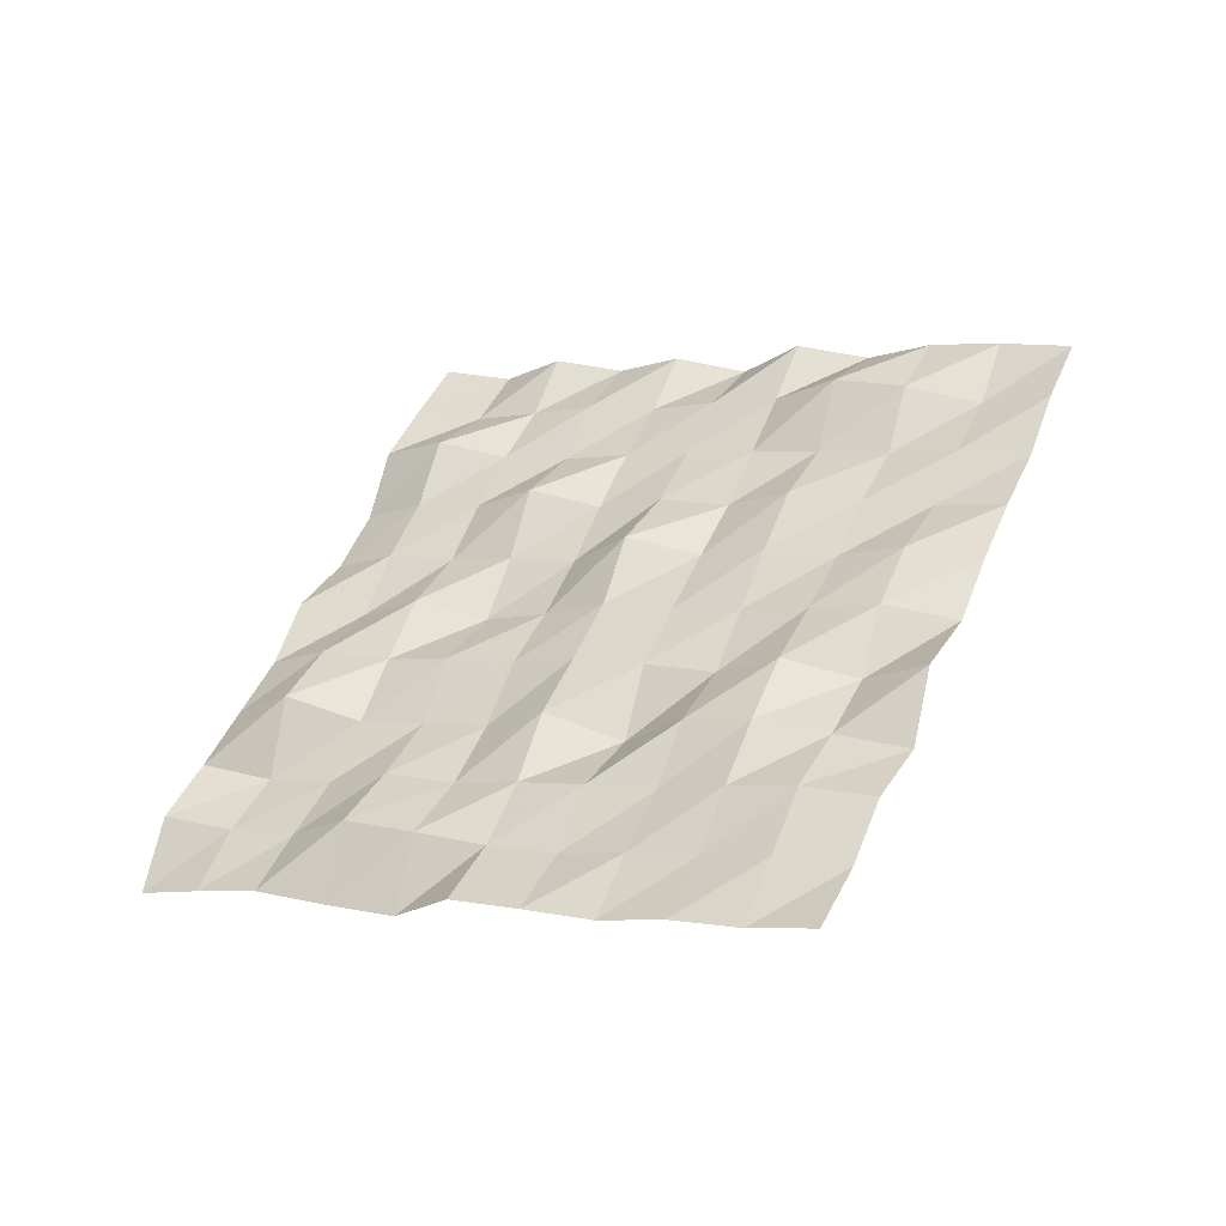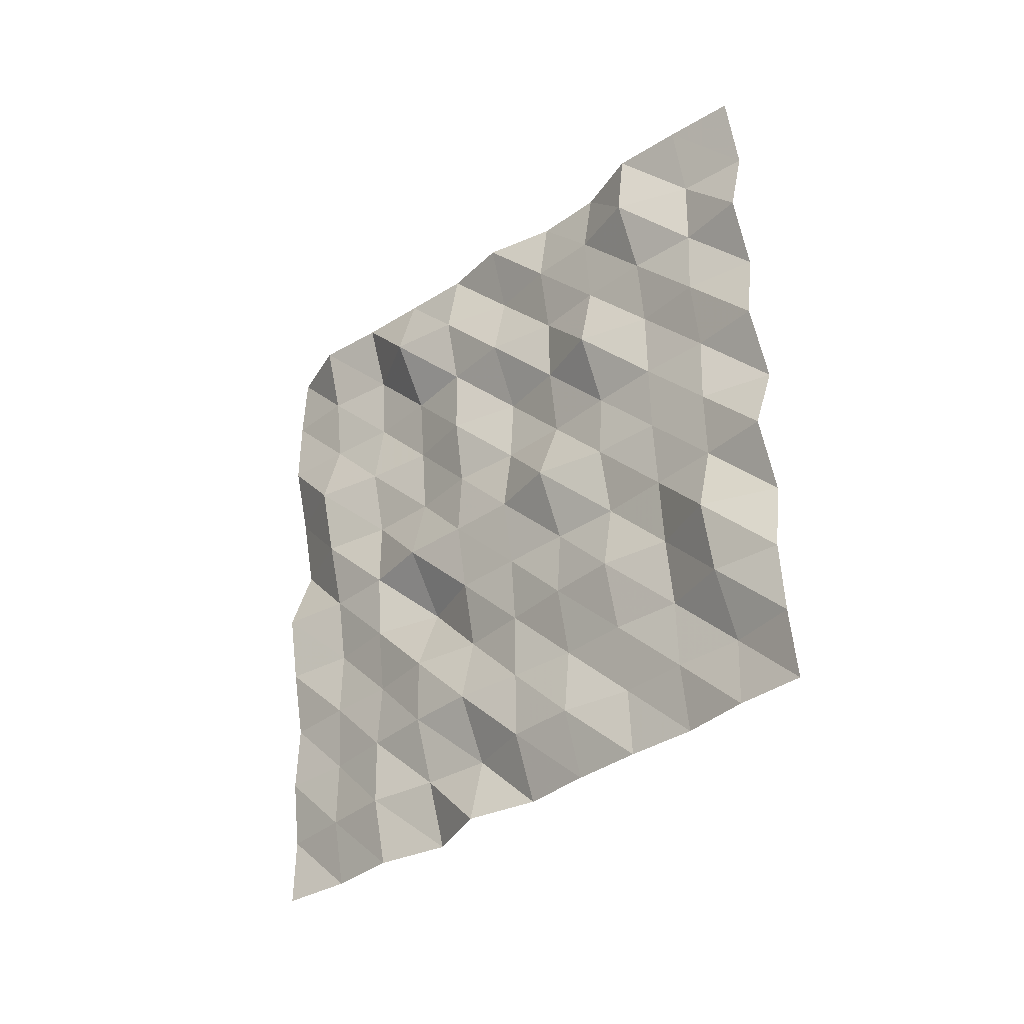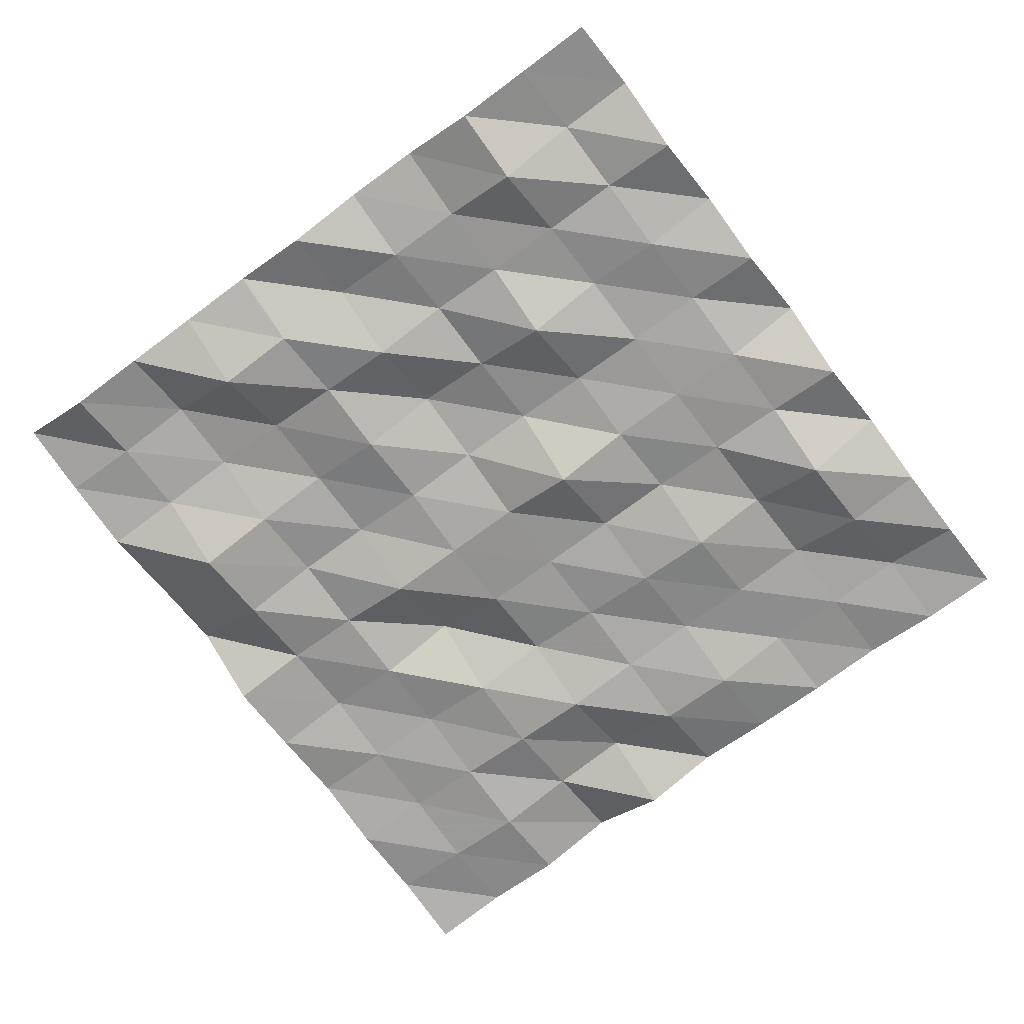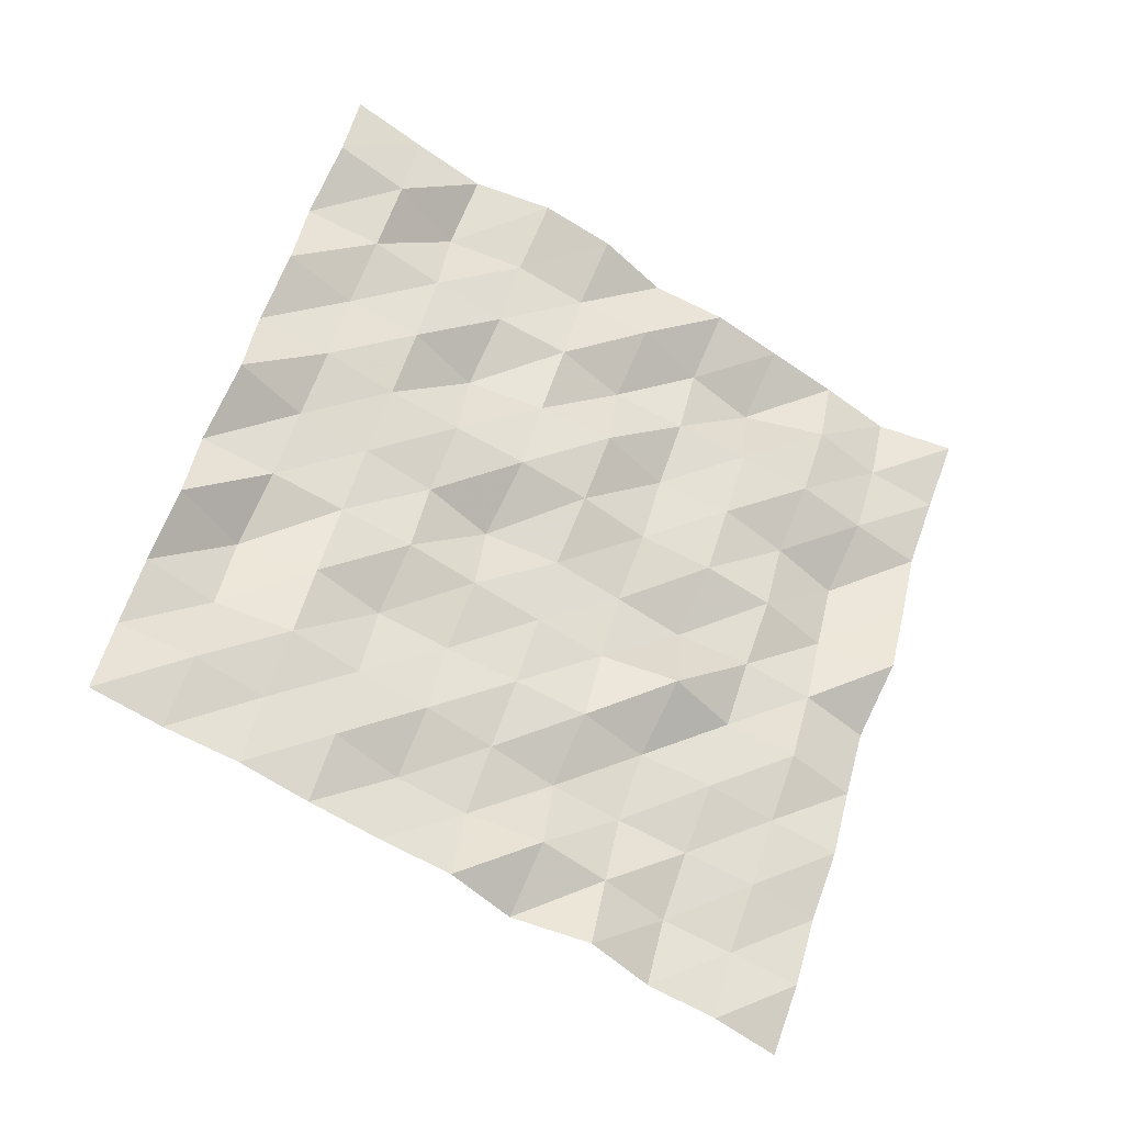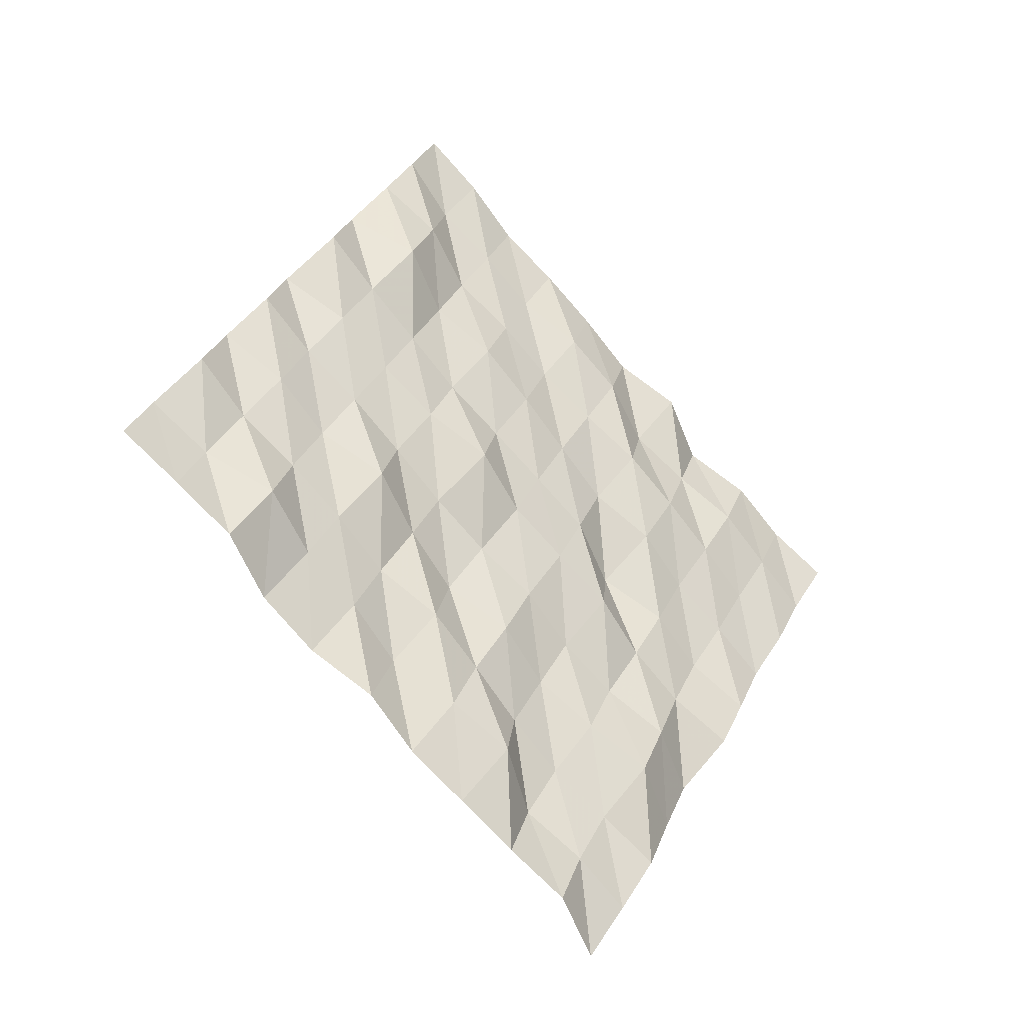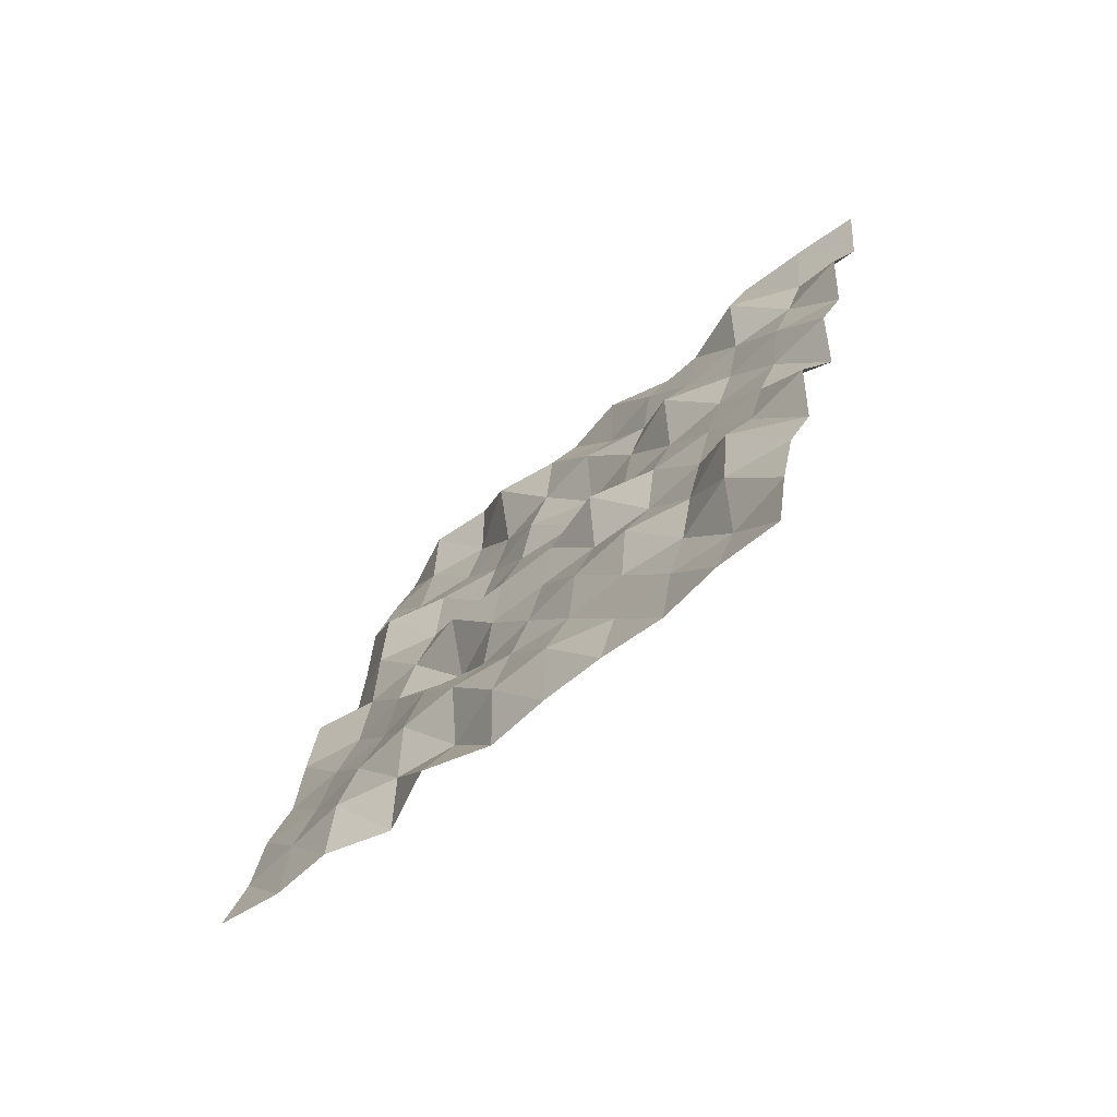
<metadata>
{"format":"obj","ext":"obj","renderer":"f3d","projection":"perspective","resolution":1024,"background":"white","views":[{"elev":1.3,"azim":-13.7,"up":"+Z"},{"elev":58.4,"azim":42.0,"up":"+Z"},{"elev":-9.4,"azim":-31.8,"up":"+Y"},{"elev":7.4,"azim":113.4,"up":"+Y"},{"elev":34.0,"azim":-111.6,"up":"+Z"},{"elev":28.7,"azim":55.5,"up":"+Z"}]}
</metadata>
<code>
v  -17.79 3.428 -11.06
v  -15.87 1.096 -10.76
v  -13.91 -1.177 -10.55
v  -11.54 -3.054 -10.89
v  -9.233 -4.99 -11.16
v  -7.767 -7.767 -10.23
v  -5.531 -9.774 -10.39
v  -3.256 -11.74 -10.61
v  -1.319 -14.05 -10.35
v  0.8623 -16.11 -10.43
v  2.822 -18.39 -10.2
v  -16.82 4.389 -8.177
v  -14.42 2.547 -8.573
v  -12.26 0.4641 -8.627
v  -10.7 -2.219 -7.832
v  -8.359 -4.116 -8.149
v  -5.983 -5.983 -8.51
v  -3.754 -7.997 -8.662
v  -1.796 -10.28 -8.431
v  0.2908 -12.44 -8.382
v  2.264 -14.71 -8.173
v  4.541 -16.67 -8.392
v  -15.15 6.067 -6.308
v  -12.67 4.301 -6.81
v  -10.58 2.15 -6.769
v  -8.815 -0.3292 -6.262
v  -6.495 -2.252 -6.543
v  -4.513 -4.513 -6.345
v  -2.429 -6.671 -6.293
v  -0.2541 -8.739 -6.369
v  1.644 -11.08 -6.052
v  3.663 -13.31 -5.909
v  5.988 -15.23 -6.196
v  -13.54 7.678 -4.343
v  -11.99 4.985 -3.534
v  -9.175 3.553 -4.509
v  -7.052 1.433 -4.512
v  -4.935 -0.6924 -4.506
v  -3.3 -3.3 -3.819
v  -0.4131 -4.656 -4.901
v  1.026 -7.46 -3.936
v  3.048 -9.68 -3.796
v  5.494 -11.48 -4.255
v  7.936 -13.28 -4.709
v  -11.92 9.289 -2.378
v  -10.2 6.768 -1.813
v  -7.873 4.854 -2.108
v  -5.846 2.64 -1.976
v  -3.623 0.62 -2.119
v  -1.709 -1.709 -1.826
v  0.5519 -3.691 -2.023
v  2.856 -5.63 -2.281
v  4.526 -8.202 -1.643
v  7.194 -9.776 -2.417
v  8.857 -12.36 -1.768
v  -10.64 10.58 0.043
v  -8.204 8.766 -0.3975
v  -6.524 6.204 0.2262
v  -3.871 4.614 -0.5254
v  -1.948 2.295 -0.2454
v  -0.1551 -0.1551 0.2194
v  2.095 -2.147 0.0365
v  4.217 -4.268 0.0357
v  6.241 -6.487 0.1745
v  8.264 -8.707 0.3136
v  10.8 -10.41 -0.2797
v  -8.726 12.49 1.583
v  -6.948 10.02 2.068
v  -4.683 8.045 1.866
v  -2.639 5.846 1.975
v  -0.4236 3.819 1.842
v  1.007 1.007 2.819
v  3.656 -0.5865 2.072
v  5.571 -2.915 2.365
v  7.899 -4.829 2.072
v  9.768 -7.203 2.429
v  12.23 -8.982 1.945
v  -7.218 14 3.693
v  -5.463 11.51 4.211
v  -3.301 9.427 4.153
v  -1.622 6.864 4.779
v  0.9986 5.241 4.073
v  2.924 2.924 4.35
v  5.238 0.9949 4.078
v  6.999 -1.486 4.587
v  9.38 -3.348 4.219
v  11.64 -5.327 4.019
v  13.75 -7.46 4.035
v  -6.212 15 6.514
v  -4.388 12.58 6.933
v  -1.8 10.93 6.274
v  0.4084 8.894 6.15
v  2.464 6.706 6.244
v  4.526 4.526 6.327
v  6.671 2.428 6.294
v  8.815 0.3301 6.261
v  11.05 -1.679 6.103
v  13.13 -3.845 6.166
v  15.37 -5.843 5.991
v  -4.592 16.62 8.465
v  -2.195 14.78 8.075
v  -0.1844 12.54 8.231
v  1.773 10.26 8.463
v  4.046 8.289 8.248
v  6.025 6.025 8.45
v  8.108 3.866 8.504
v  9.755 1.27 9.175
v  12.11 -0.6169 8.843
v  14.75 -2.219 8.108
v  16.73 -4.487 8.316
v  -2.935 18.28 10.36
v  -0.5251 16.45 9.956
v  1.122 13.85 10.63
v  3.602 12.09 10.12
v  5.442 9.684 10.52
v  8.006 8.006 9.891
v  9.477 5.234 10.81
v  12 3.517 10.24
v  13.84 1.112 10.64
v  16 -0.9662 10.58
v  18.27 -2.945 10.38
g Plane01
f 12 1 13
f 2 13 1
f 13 2 14
f 3 14 2
f 14 3 15
f 4 15 3
f 15 4 16
f 5 16 4
f 16 5 17
f 6 17 5
f 17 6 18
f 7 18 6
f 18 7 19
f 8 19 7
f 19 8 20
f 9 20 8
f 20 9 21
f 10 21 9
f 21 10 22
f 11 22 10
f 23 12 24
f 13 24 12
f 24 13 25
f 14 25 13
f 25 14 26
f 15 26 14
f 26 15 27
f 16 27 15
f 27 16 28
f 17 28 16
f 28 17 29
f 18 29 17
f 29 18 30
f 19 30 18
f 30 19 31
f 20 31 19
f 31 20 32
f 21 32 20
f 32 21 33
f 22 33 21
f 34 23 35
f 24 35 23
f 35 24 36
f 25 36 24
f 36 25 37
f 26 37 25
f 37 26 38
f 27 38 26
f 38 27 39
f 28 39 27
f 39 28 40
f 29 40 28
f 40 29 41
f 30 41 29
f 41 30 42
f 31 42 30
f 42 31 43
f 32 43 31
f 43 32 44
f 33 44 32
f 45 34 46
f 35 46 34
f 46 35 47
f 36 47 35
f 47 36 48
f 37 48 36
f 48 37 49
f 38 49 37
f 49 38 50
f 39 50 38
f 50 39 51
f 40 51 39
f 51 40 52
f 41 52 40
f 52 41 53
f 42 53 41
f 53 42 54
f 43 54 42
f 54 43 55
f 44 55 43
f 56 45 57
f 46 57 45
f 57 46 58
f 47 58 46
f 58 47 59
f 48 59 47
f 59 48 60
f 49 60 48
f 60 49 61
f 50 61 49
f 61 50 62
f 51 62 50
f 62 51 63
f 52 63 51
f 63 52 64
f 53 64 52
f 64 53 65
f 54 65 53
f 65 54 66
f 55 66 54
f 67 56 68
f 57 68 56
f 68 57 69
f 58 69 57
f 69 58 70
f 59 70 58
f 70 59 71
f 60 71 59
f 71 60 72
f 61 72 60
f 72 61 73
f 62 73 61
f 73 62 74
f 63 74 62
f 74 63 75
f 64 75 63
f 75 64 76
f 65 76 64
f 76 65 77
f 66 77 65
f 78 67 79
f 68 79 67
f 79 68 80
f 69 80 68
f 80 69 81
f 70 81 69
f 81 70 82
f 71 82 70
f 82 71 83
f 72 83 71
f 83 72 84
f 73 84 72
f 84 73 85
f 74 85 73
f 85 74 86
f 75 86 74
f 86 75 87
f 76 87 75
f 87 76 88
f 77 88 76
f 89 78 90
f 79 90 78
f 90 79 91
f 80 91 79
f 91 80 92
f 81 92 80
f 92 81 93
f 82 93 81
f 93 82 94
f 83 94 82
f 94 83 95
f 84 95 83
f 95 84 96
f 85 96 84
f 96 85 97
f 86 97 85
f 97 86 98
f 87 98 86
f 98 87 99
f 88 99 87
f 100 89 101
f 90 101 89
f 101 90 102
f 91 102 90
f 102 91 103
f 92 103 91
f 103 92 104
f 93 104 92
f 104 93 105
f 94 105 93
f 105 94 106
f 95 106 94
f 106 95 107
f 96 107 95
f 107 96 108
f 97 108 96
f 108 97 109
f 98 109 97
f 109 98 110
f 99 110 98
f 111 100 112
f 101 112 100
f 112 101 113
f 102 113 101
f 113 102 114
f 103 114 102
f 114 103 115
f 104 115 103
f 115 104 116
f 105 116 104
f 116 105 117
f 106 117 105
f 117 106 118
f 107 118 106
f 118 107 119
f 108 119 107
f 119 108 120
f 109 120 108
f 120 109 121
f 110 121 109

</code>
